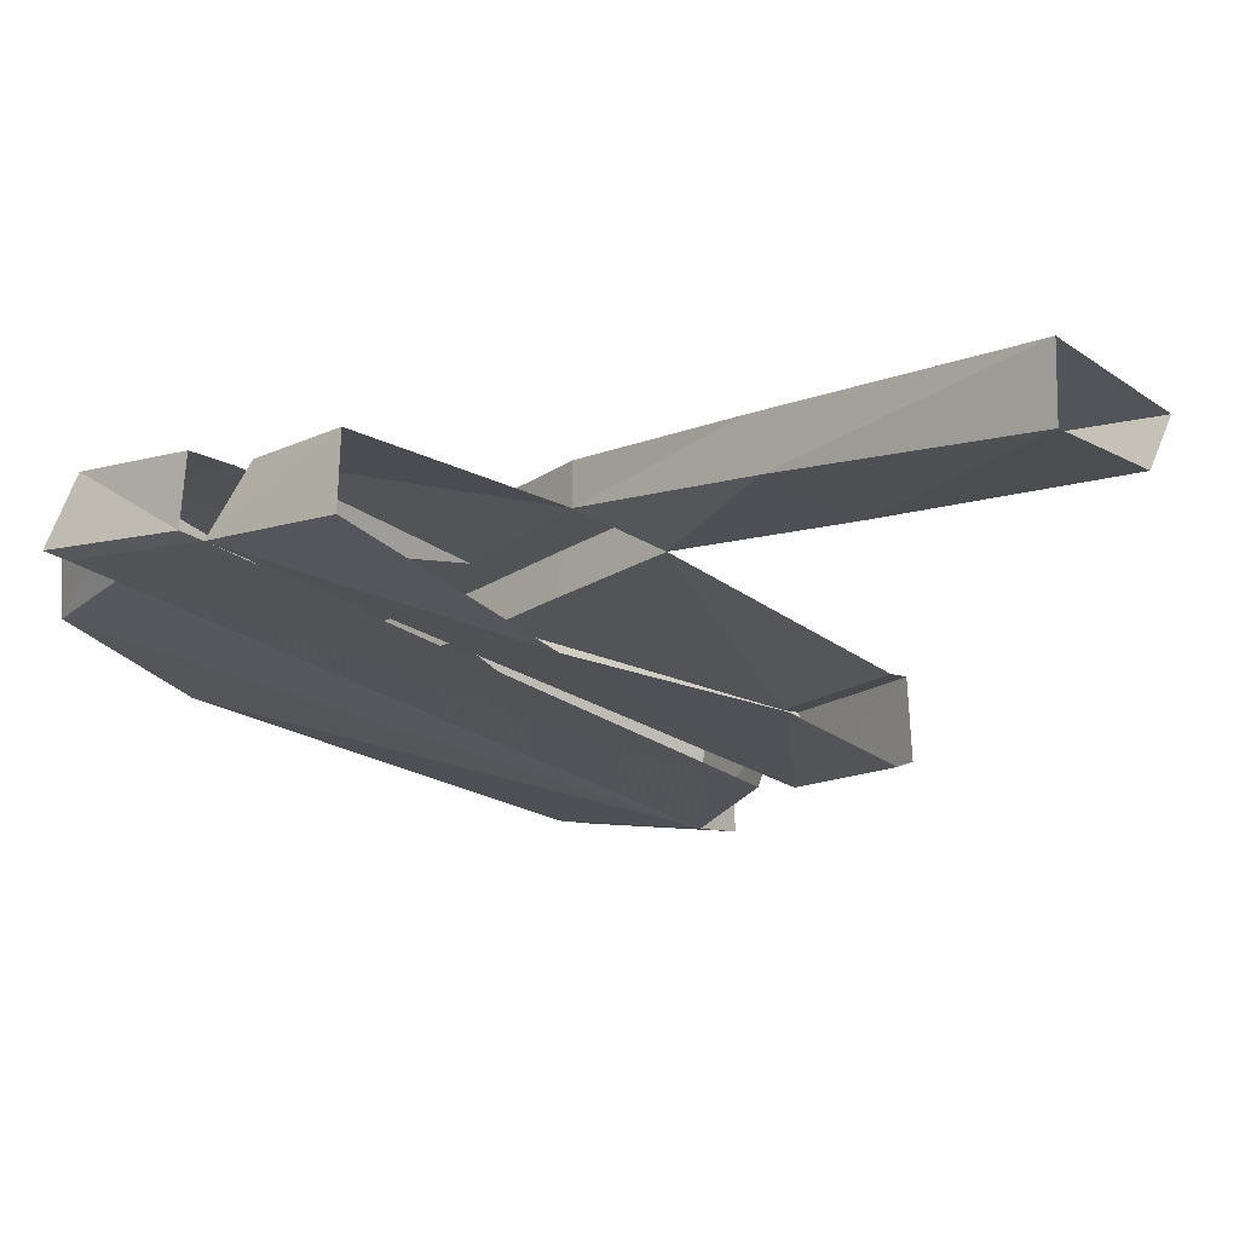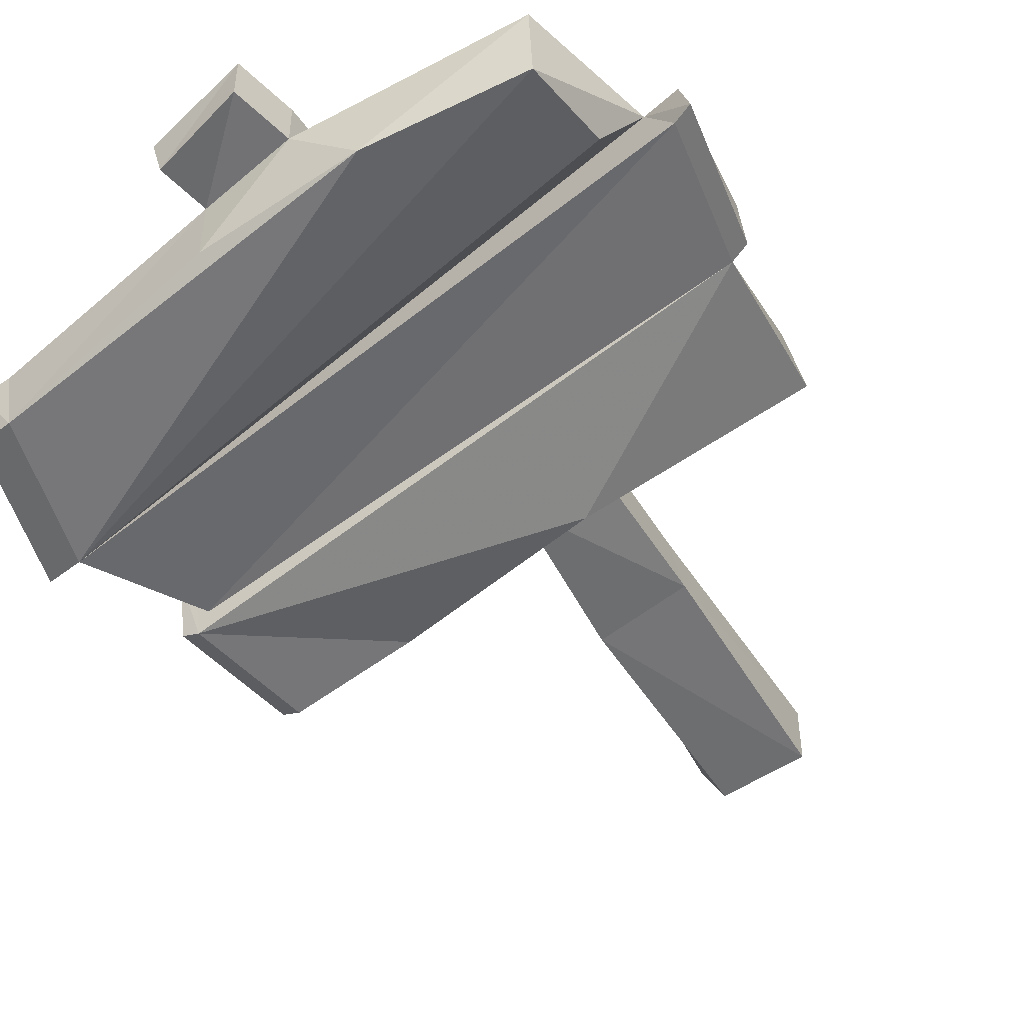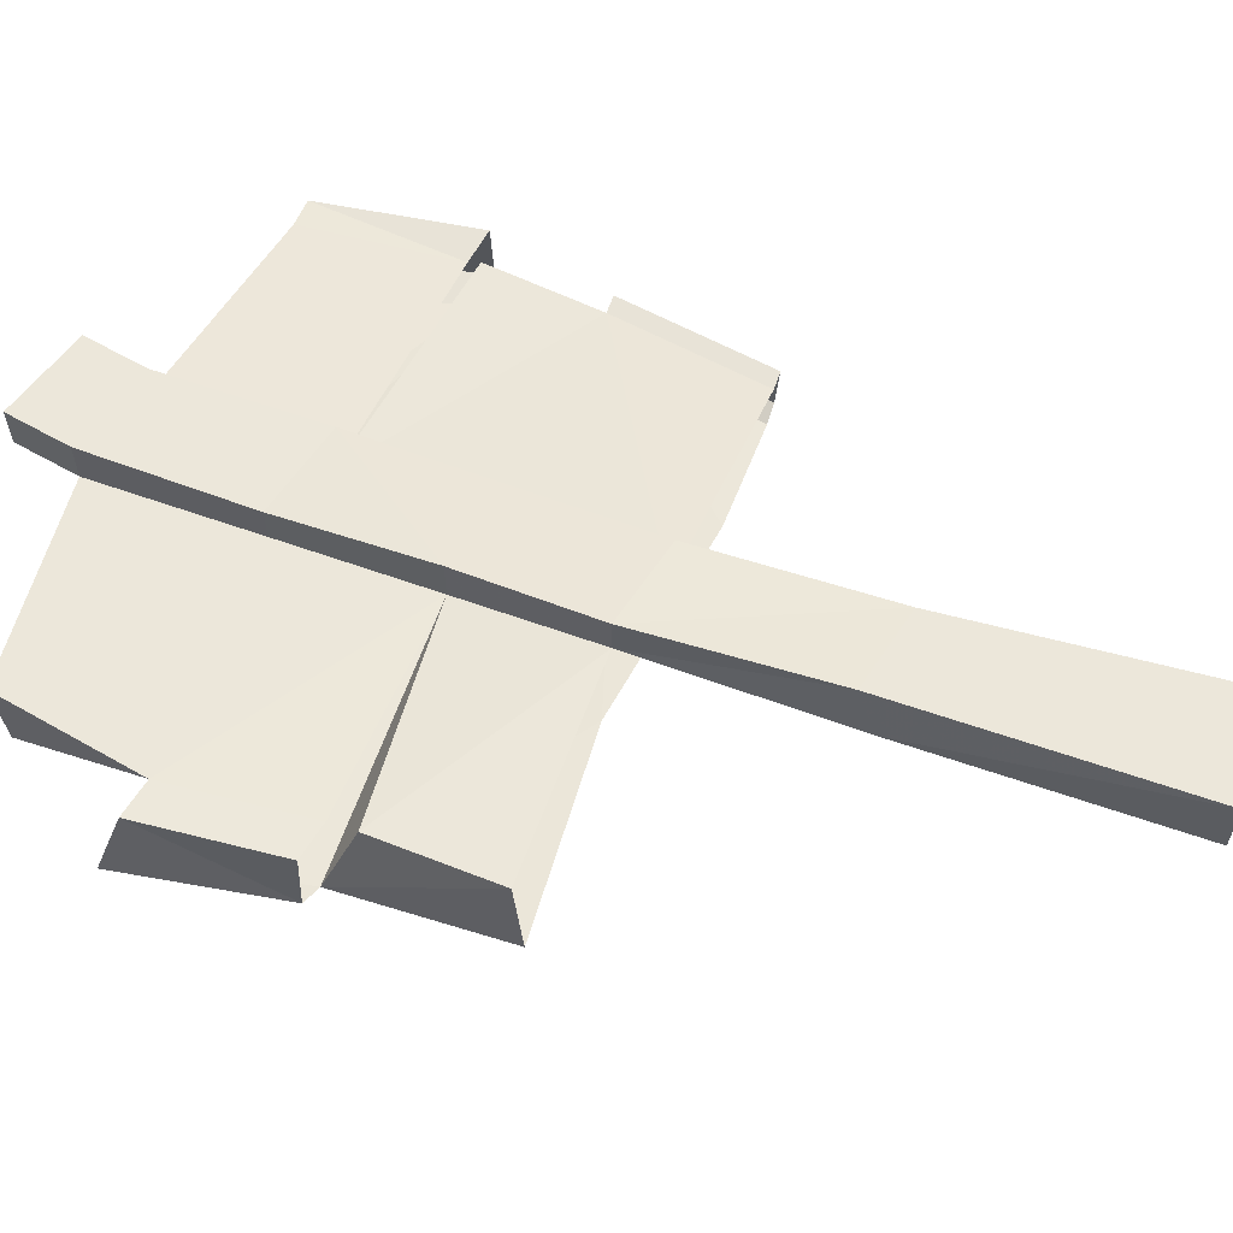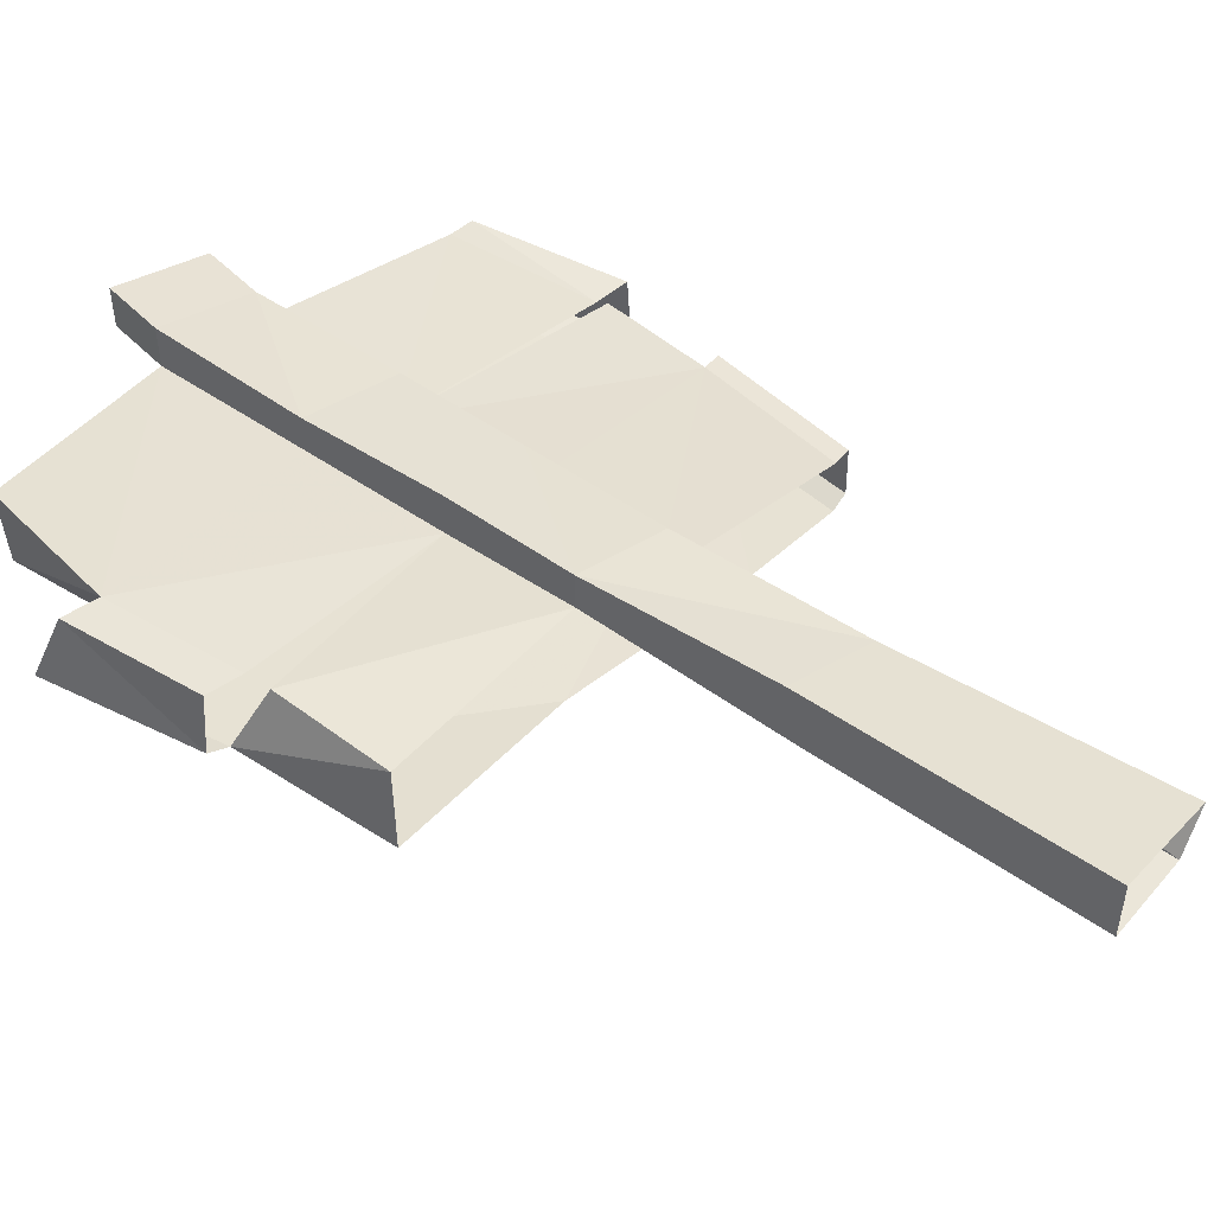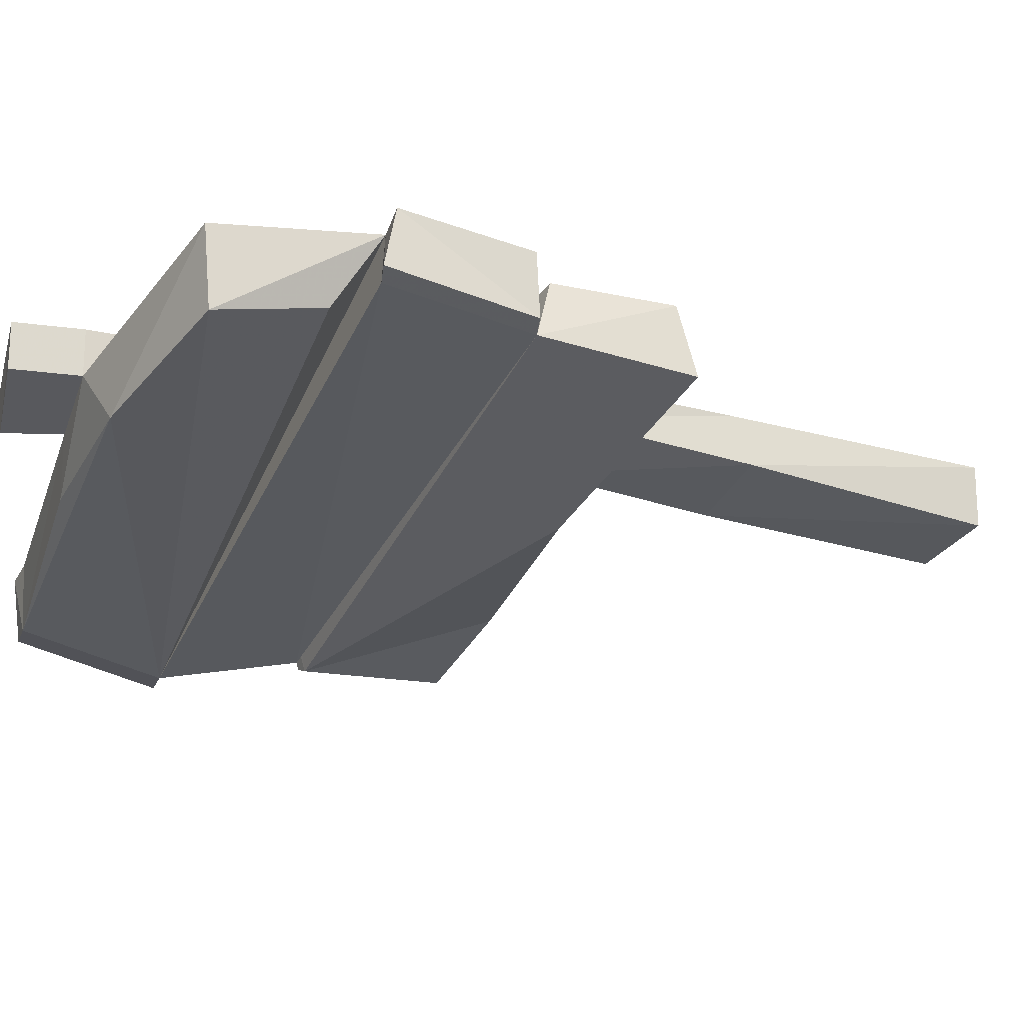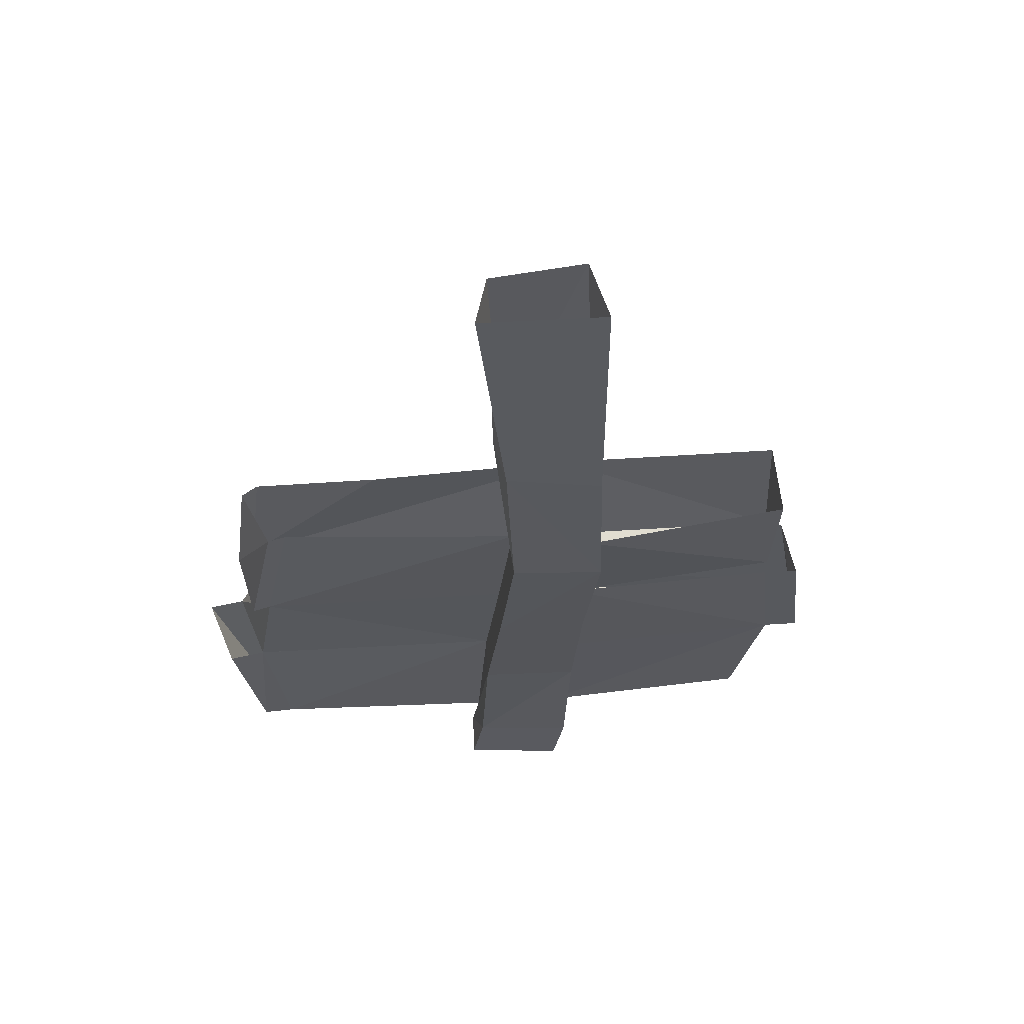
<metadata>
{"format":"obj","ext":"obj","renderer":"f3d","projection":"perspective","resolution":1024,"background":"white","views":[{"elev":-11.5,"azim":138.2,"up":"+Z"},{"elev":-47.5,"azim":31.3,"up":"+Z"},{"elev":61.2,"azim":108.9,"up":"+Z"},{"elev":49.8,"azim":126.7,"up":"+Z"},{"elev":-19.7,"azim":64.0,"up":"+Z"},{"elev":60.0,"azim":-18.0,"up":"+Y"}]}
</metadata>
<code>
v -0.3906 -0.9141 -0.1016
v 0.3281 -0.9844 0.09375
v 0.3203 -1.109 0.07031
v 0.1328 -1.148 0.01562
v -0.3438 -1.102 -0.07812
v -0.3906 -1.094 -0.07812
v -0.4375 -0.9062 -0.1016
v -0.4297 -0.9062 -0.007812
v -0.3984 -1.102 0
v -0.3828 -0.9141 -0.007812
v -0.3594 -1.102 0.007812
v -0.05469 -0.9297 0.07031
v -0.07031 -1.141 0.07031
v -0.07031 -0.9297 0.125
v -0.05469 -0.7578 0.1406
v -0.03906 -0.7578 0.08594
v -0.3594 -0.75 0.007812
v -0.3828 -0.8984 0
v -0.3281 -0.7578 -0.07812
v 0.4062 -0.9609 0.09375
v 0.3594 -0.9375 0.1719
v 0.3203 -1.117 0.1641
v 0.04688 -1.156 0.09375
v -0.07031 -1.141 -0.007812
v 0.375 -0.7734 0.08594
v 0.3984 -0.7812 0.09375
v 0.4297 -0.9688 0.1016
v 0.4062 -0.9453 0.1797
v 0.3438 -0.7734 0.1641
v 0.0625 -0.7656 0.1094
v 0.05469 -0.9531 0.1016
v -0.3594 -0.7344 -0.07812
v 0.08594 -0.6016 -0.007812
v -0.3828 -0.75 0.007812
v -0.3828 -0.7344 -0.07031
v -0.3359 -0.5625 -0.07812
v -0.1797 -0.5625 -0.03906
v -0.3594 -0.5625 -0.07031
v -0.3438 -0.5547 0.01562
v -0.3203 -0.5547 0.01562
v -0.02344 -0.5703 0.1016
v -0.03906 -0.5703 0.1562
v -0.04688 -0.3281 0.09375
v 0.07812 -0.3359 0.1172
v 0.07812 -0.5938 0.1328
v 0.07031 -0.3594 0.1797
v 0.07812 -0.5938 0.1797
v 0.0625 -0.7656 0.1641
v 0.3438 -0.7422 0.1641
v 0.3516 -0.5938 0.1641
v 0.3672 -0.5781 0.07812
v 0.07031 0 0.1719
v 0.07031 0 0.09375
v -0.04688 0 0.07812
v -0.04688 -0.3359 0.1484
v -0.07812 0 0.1328
v 0.05469 -0.9531 0.1484
v 0.04688 -1.156 0.1484
v 0.03125 -1.234 0.1484
v 0.03125 -1.234 0.09375
v -0.07812 -1.211 0.0625
v -0.09375 -1.211 0.1172
v -0.07812 -1.133 0.1172
v 0.3906 -0.7812 0.1719
f 1 2 3
f 1 3 4
f 1 4 5
f 1 5 6
f 1 6 7
f 1 19 20
f 19 25 20
f 20 25 26
f 20 26 27
f 32 33 25
f 32 35 36
f 32 36 37
f 32 37 33
f 35 38 36
f 51 25 33
f 7 6 8
f 8 6 9
f 1 18 17
f 1 17 19
f 2 21 3
f 3 21 22
f 38 35 39
f 39 35 34
f 50 49 25
f 50 25 51
f 61 60 59
f 61 59 62
f 64 28 26
f 26 28 27
f 8 9 10
f 10 9 11
f 10 11 12
f 12 11 13
f 12 16 17
f 12 17 18
f 21 28 29
f 21 29 30
f 21 30 31
f 21 31 23
f 21 23 22
f 39 34 40
f 40 34 17
f 40 17 41
f 41 17 16
f 45 30 49
f 45 49 50
f 28 64 29
f 12 13 14
f 12 14 15
f 12 15 16
f 12 18 1
f 1 20 21
f 1 21 2
f 3 22 4
f 4 22 23
f 4 23 24
f 4 24 5
f 5 24 13
f 5 13 11
f 5 11 9
f 5 9 6
f 20 27 21
f 21 27 28
f 32 25 17
f 32 17 34
f 32 34 35
f 41 16 42
f 41 42 43
f 45 44 46
f 45 46 47
f 45 47 48
f 45 48 30
f 52 46 44
f 52 44 53
f 54 43 55
f 54 55 56
f 30 48 57
f 30 57 31
f 31 57 58
f 31 58 23
f 23 58 59
f 23 59 60
f 23 13 24
f 61 62 63
f 61 63 13
f 63 14 13
f 16 15 42
f 42 55 43
f 25 49 30
f 41 43 44
f 41 44 45
f 53 44 43
f 53 43 54
f 56 55 46
f 56 46 52
f 23 60 13
f 61 13 60
f 62 59 58
f 62 58 63
f 63 58 57
f 63 57 14
f 42 15 47
f 42 47 55
f 48 15 14
f 48 14 57
f 15 48 47
f 47 46 55

</code>
